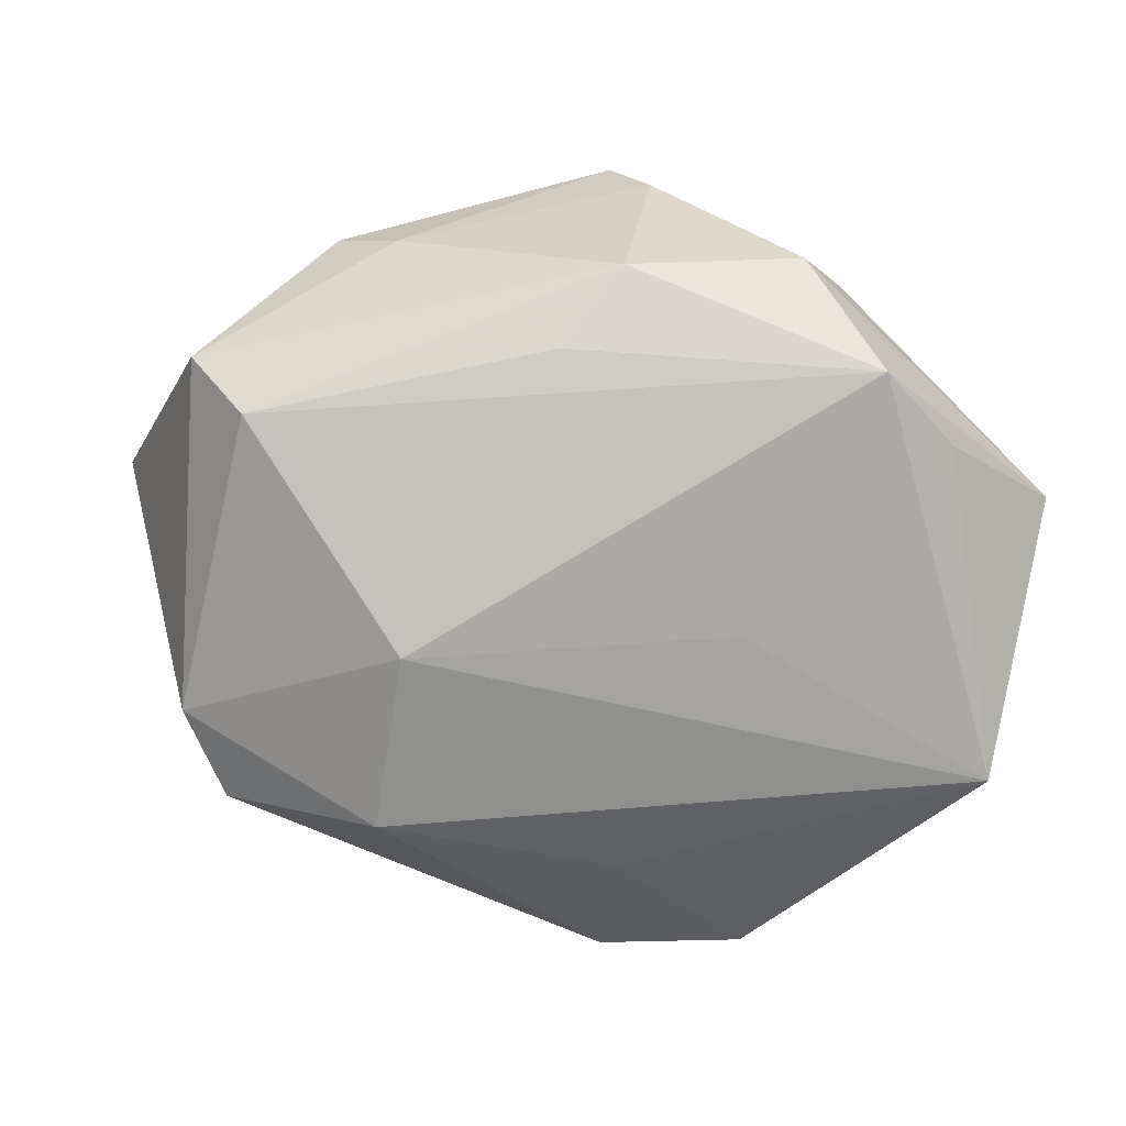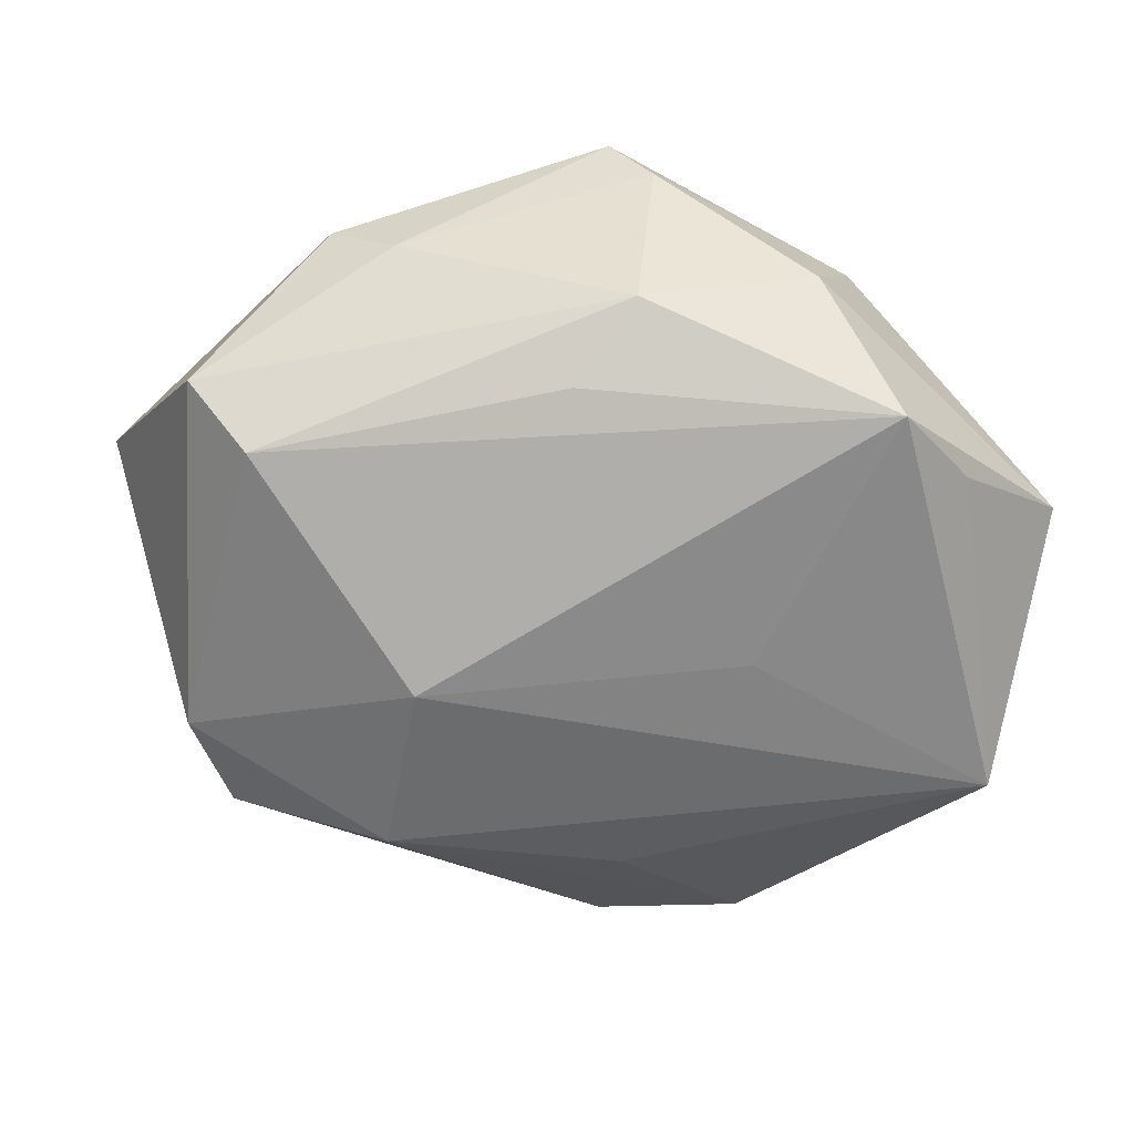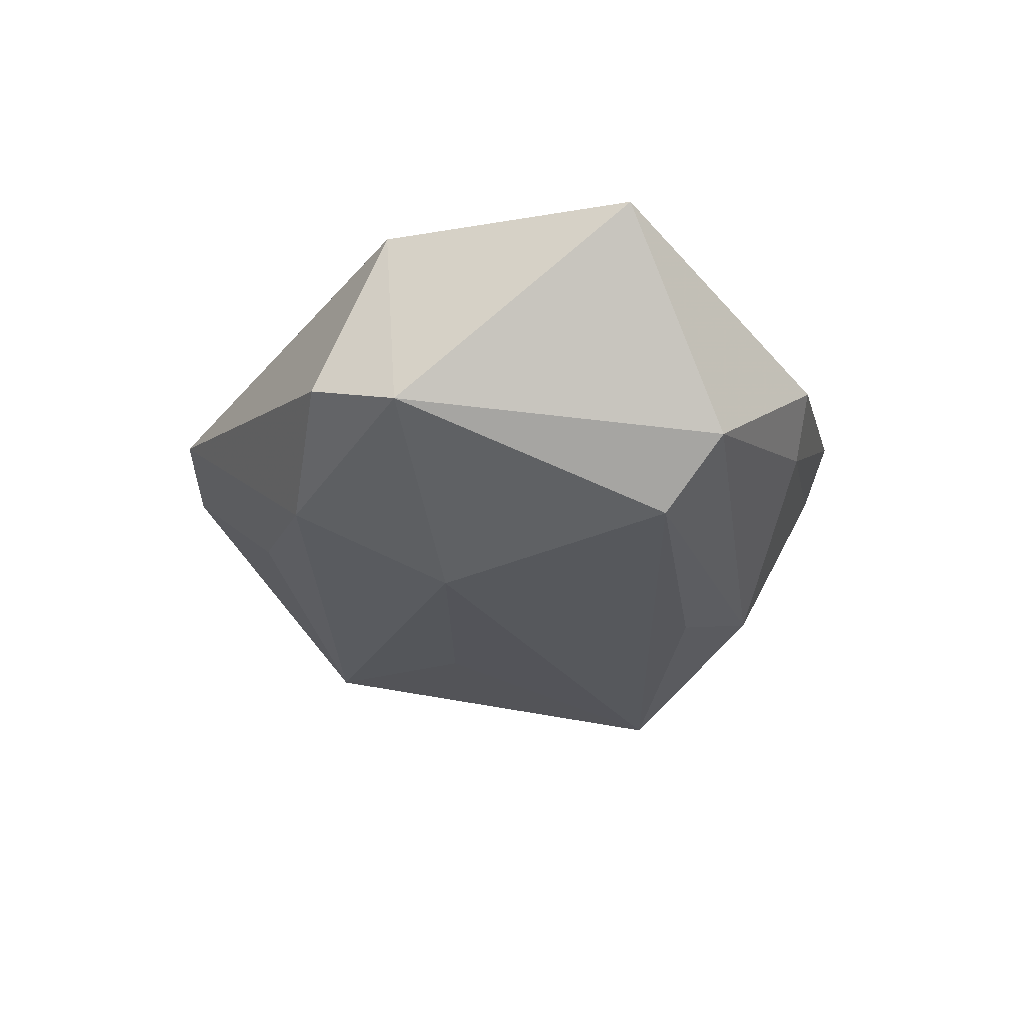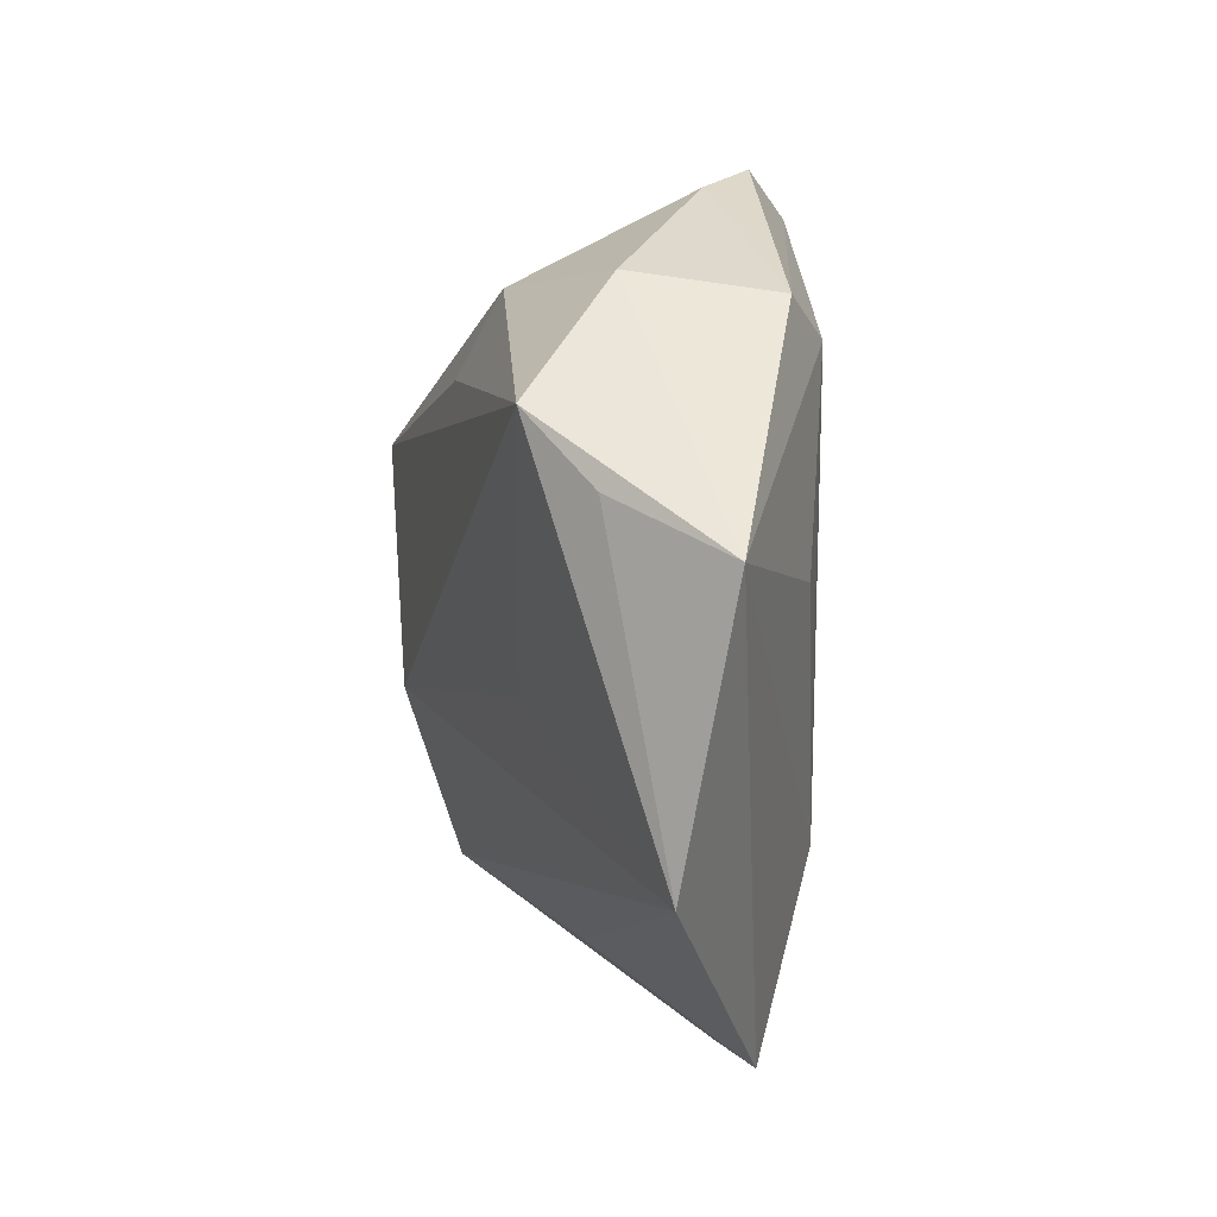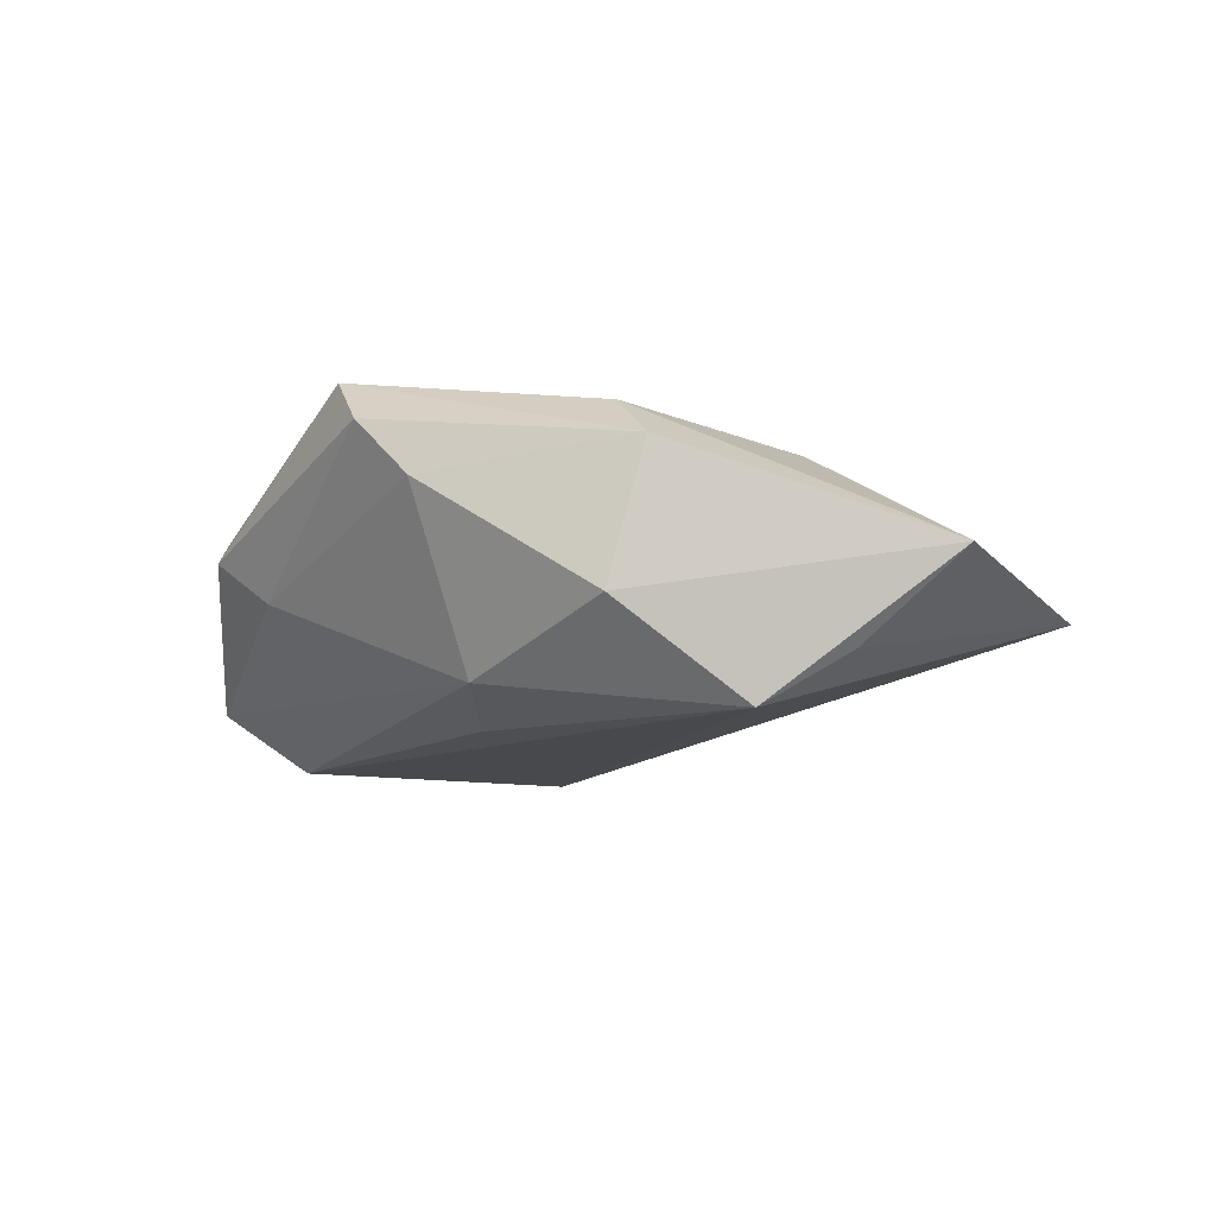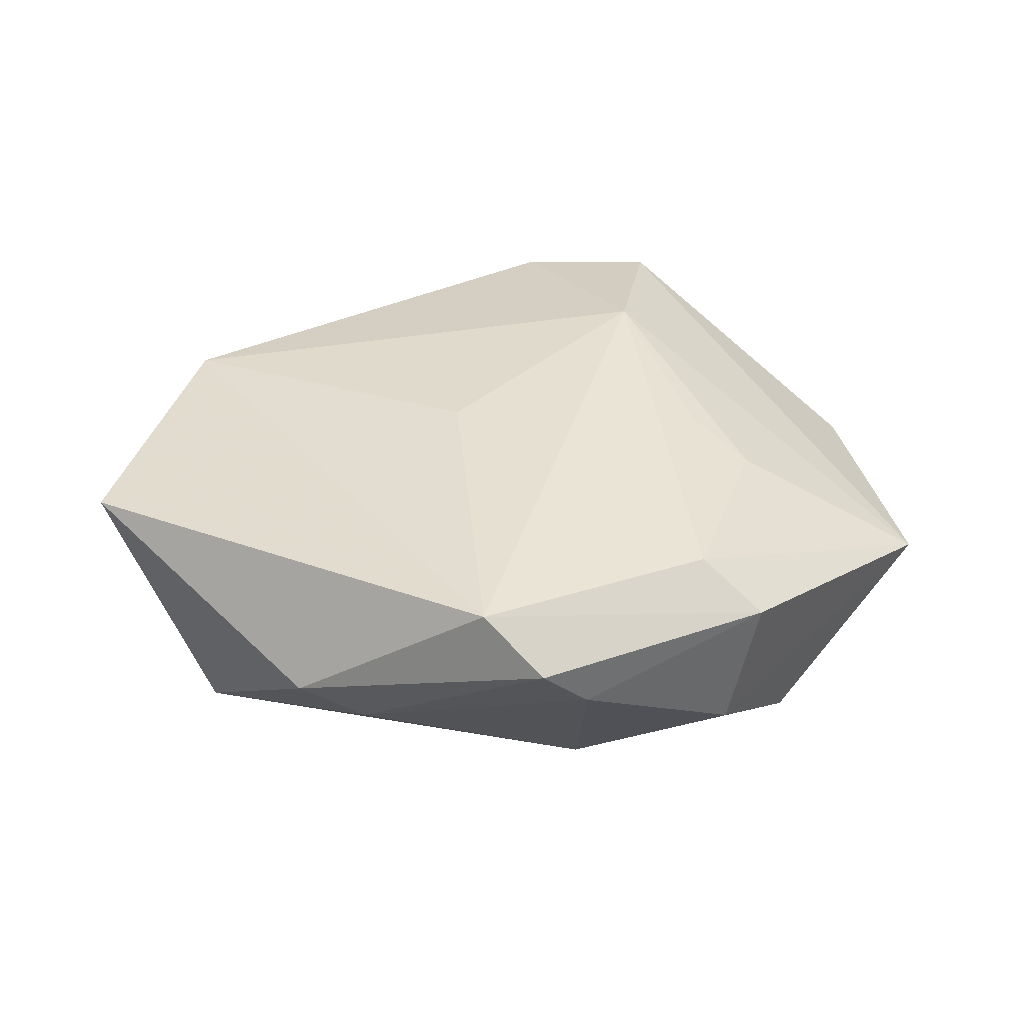
<metadata>
{"format":"obj","ext":"obj","renderer":"f3d","projection":"perspective","resolution":1024,"background":"white","views":[{"elev":3.2,"azim":-172.5,"up":"+Y"},{"elev":15.3,"azim":-175.8,"up":"+Y"},{"elev":-30.7,"azim":86.8,"up":"+Z"},{"elev":4.0,"azim":-101.6,"up":"+Y"},{"elev":-8.5,"azim":-140.7,"up":"+Z"},{"elev":41.3,"azim":-180.0,"up":"+Z"}]}
</metadata>
<code>
v 0.03199 -0.02528 -0.006376
v -0.003853 -0.04222 0.008529
v -0.04317 -0.02272 -0.004158
v 0.02731 0.01276 -0.0174
v 0.005215 -0.001714 0.01499
v -0.004439 0.03811 0.0115
v -0.02522 0.02778 -0.005094
v 0.03385 0.01833 -0.01139
v -0.02837 0.02575 0.009007
v -0.02251 -0.003427 0.01278
v 0.02211 0.0304 0.001949
v -0.02858 0.0018 0.01067
v 0.01565 -0.0272 -0.01209
v -0.02201 0.02209 0.01354
v -0.03944 0.009744 -0.009489
v -0.01836 -0.04158 0.008859
v 0.03698 -0.01778 0.01045
v -0.0197 -0.008233 -0.01243
v -0.008495 0.02692 -0.01183
v -0.006816 -0.03179 -0.004247
v 0.00175 0.03412 0.01647
v 0.01516 0.03001 -0.002685
v -0.01517 -0.02236 0.01464
v 0.04628 0.007771 0.00925
v -0.03327 0.01663 -0.01492
v -0.04863 0.004663 -0.0001121
v -0.009147 0.03602 0.006076
v 0.03564 -0.01643 -0.009344
v -0.002791 0.0189 -0.01532
v 0.0119 -0.01025 -0.0182
f 24 21 17
f 24 17 28
f 28 17 1
f 11 21 24
f 7 26 9
f 25 26 7
f 15 26 25
f 1 17 2
f 16 2 23
f 23 2 17
f 23 26 16
f 30 25 4
f 4 28 30
f 14 21 9
f 9 26 14
f 14 23 21
f 10 23 14
f 21 11 6
f 9 21 6
f 22 6 11
f 5 17 21
f 21 23 5
f 5 23 17
f 13 28 1
f 13 30 28
f 1 2 13
f 13 2 16
f 12 14 26
f 10 14 12
f 26 23 12
f 12 23 10
f 8 22 11
f 8 11 24
f 8 28 4
f 24 28 8
f 4 25 29
f 25 7 19
f 19 29 25
f 22 8 19
f 19 8 4
f 4 29 19
f 30 13 3
f 3 15 25
f 26 15 3
f 16 26 3
f 6 22 27
f 22 19 27
f 27 19 7
f 27 7 9
f 9 6 27
f 25 30 18
f 18 3 25
f 30 3 18
f 20 13 16
f 16 3 20
f 20 3 13

</code>
